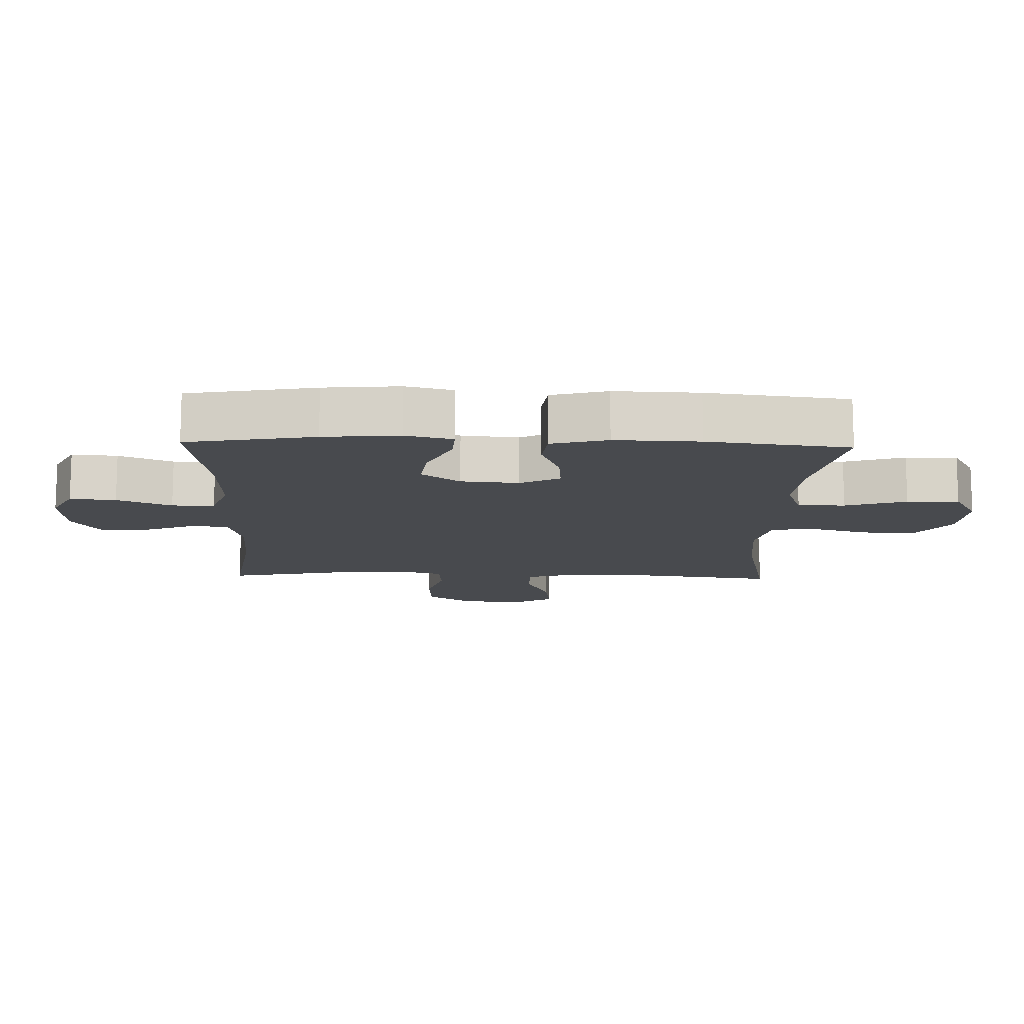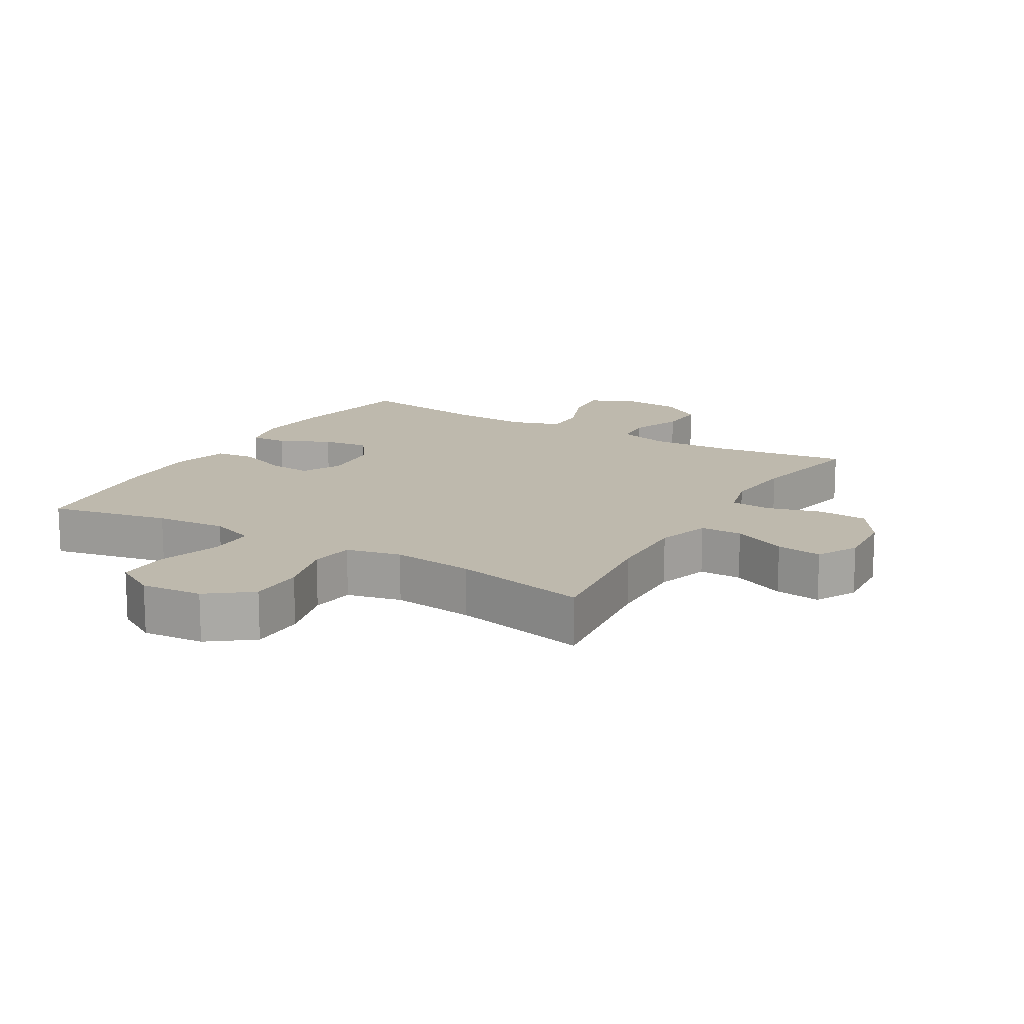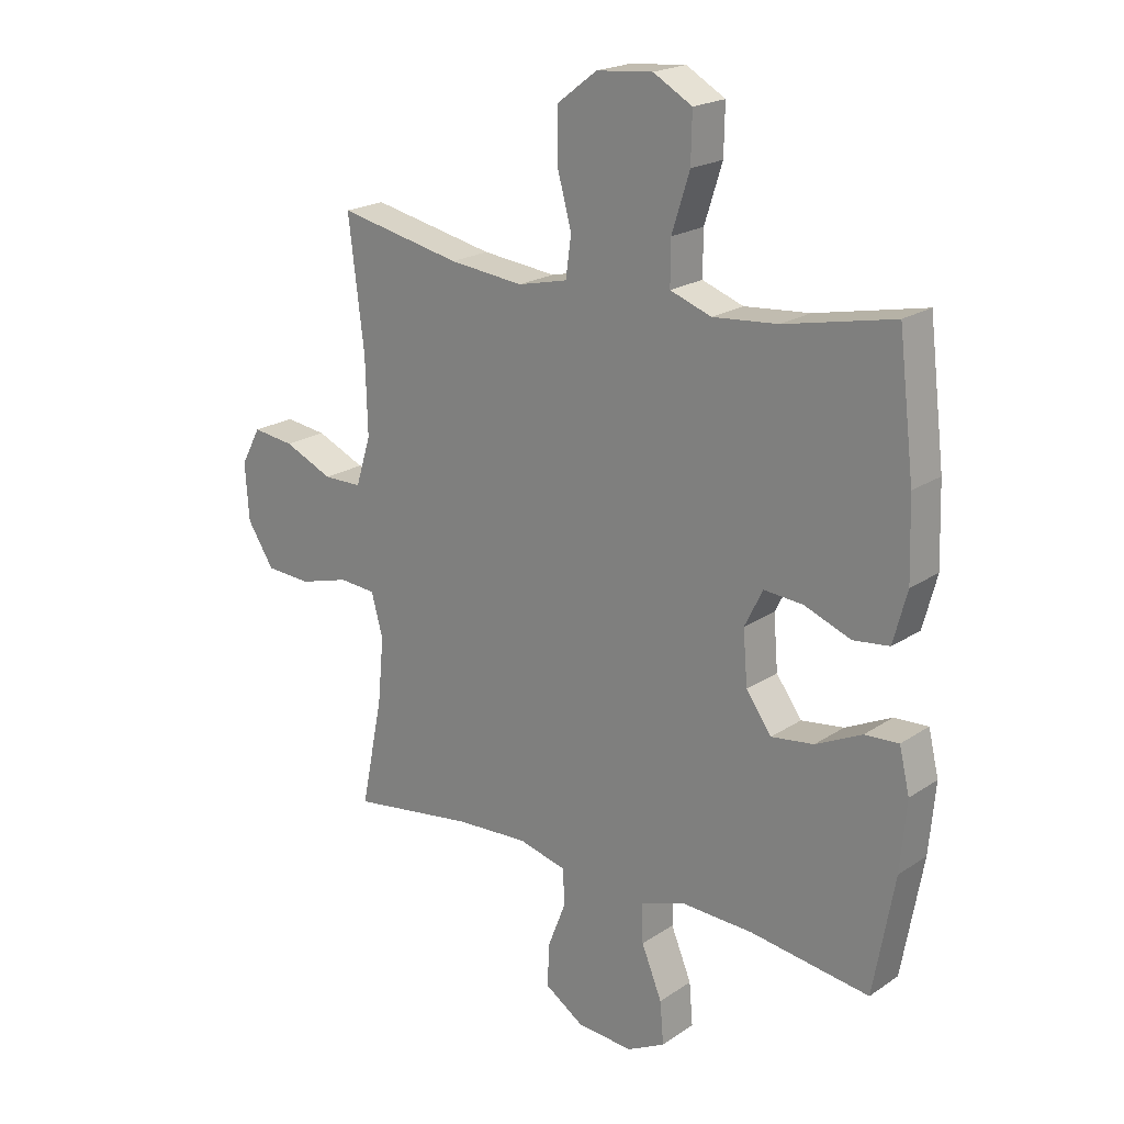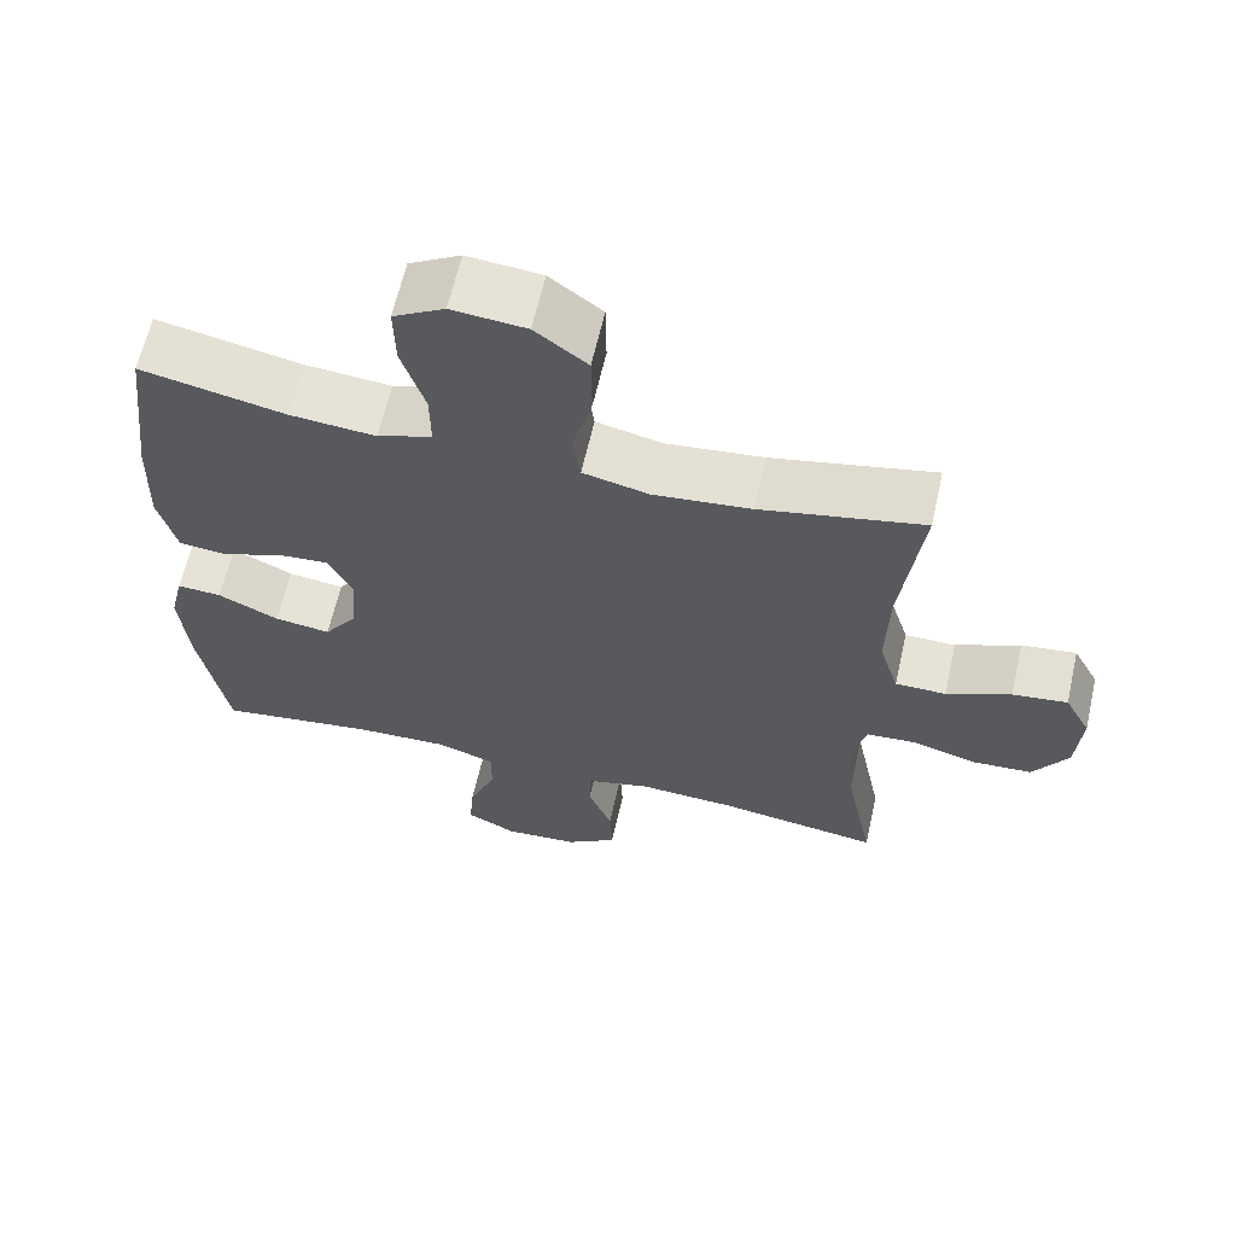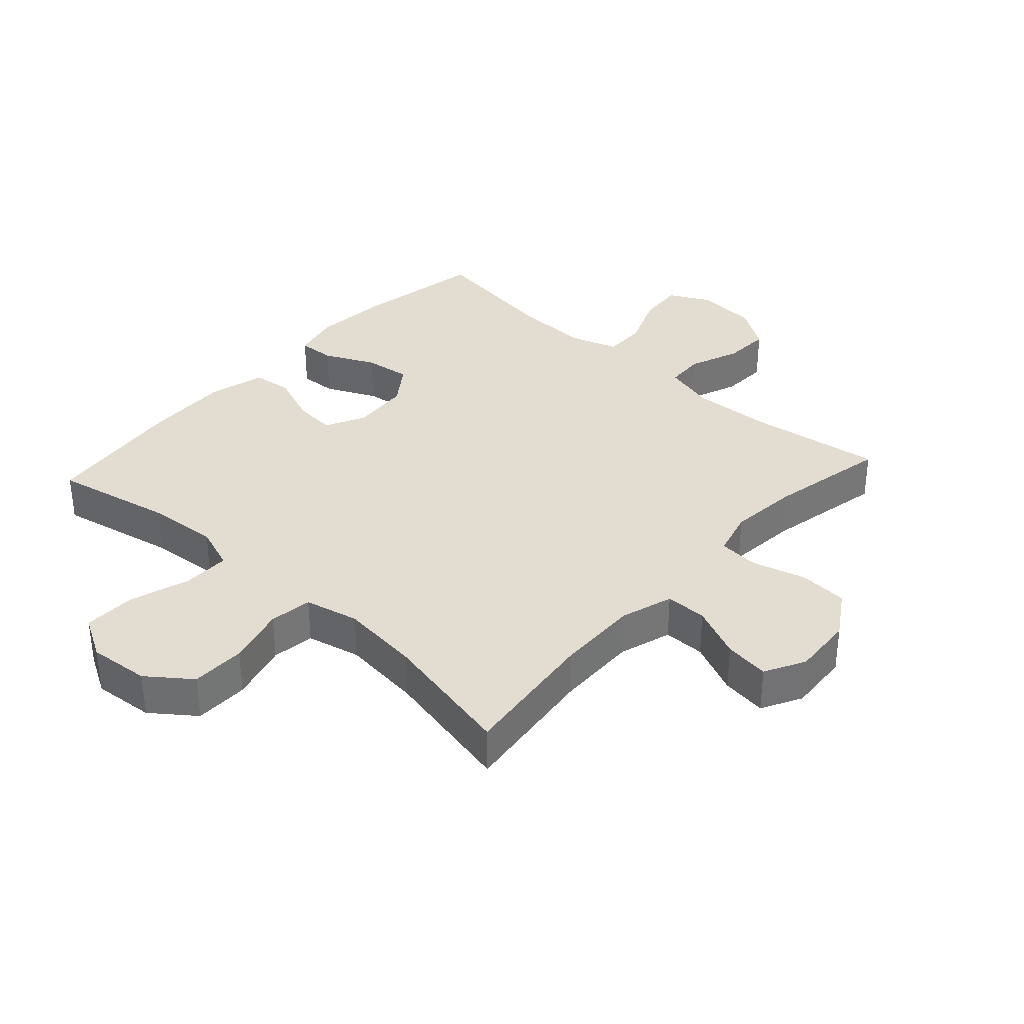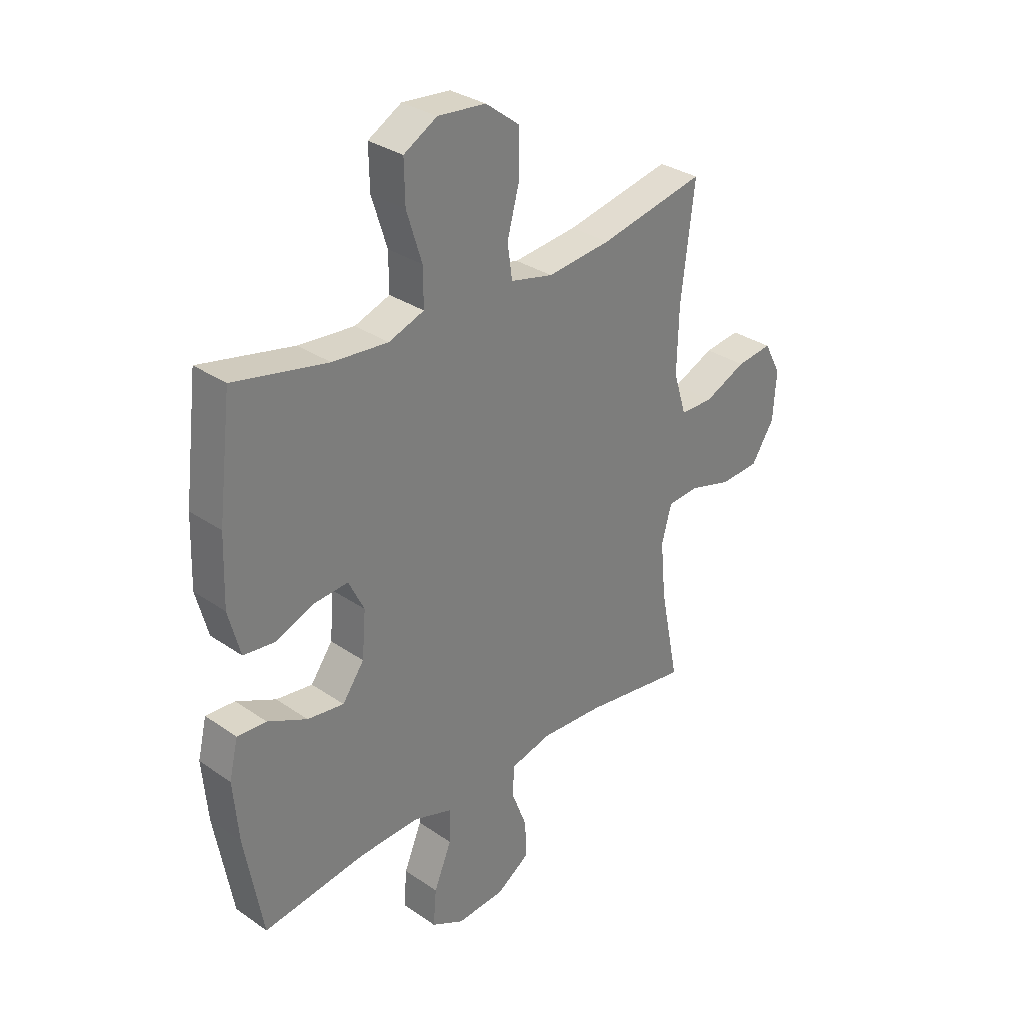
<metadata>
{"format":"obj","ext":"obj","renderer":"f3d","projection":"perspective","resolution":1024,"background":"white","views":[{"elev":-13.0,"azim":-91.8,"up":"+Y"},{"elev":15.1,"azim":30.5,"up":"+Y"},{"elev":20.4,"azim":-140.2,"up":"+Z"},{"elev":63.1,"azim":12.8,"up":"+Z"},{"elev":35.2,"azim":42.3,"up":"+Y"},{"elev":31.5,"azim":-45.7,"up":"+Z"}]}
</metadata>
<code>
o path8558
v 0.4407 0.0375 -0.3095
v 0.4298 0.0375 -0.1946
v 0.4502 0.0375 -0.1194
v 0.515 0.0375 -0.1144
v 0.6025 0.0375 -0.1389
v 0.6825 0.0375 -0.1341
v 0.7294 0.0375 -0.06109
v 0.7365 0.0375 0.03862
v 0.7017 0.0375 0.1037
v 0.6285 0.0375 0.09418
v 0.5425 0.0375 0.05597
v 0.4749 0.0375 0.05634
v 0.4483 0.0375 0.1418
v 0.4519 0.0375 0.2755
v 0.4793 0.0375 0.5003
v 0.2626 0.0375 0.4544
v 0.1319 0.0375 0.4401
v 0.04451 0.0375 0.4604
v 0.03488 0.0375 0.5299
v 0.06043 0.0375 0.6254
v 0.05924 0.0375 0.7136
v -0.01038 0.0375 0.7665
v -0.1091 0.0375 0.7753
v -0.1774 0.0375 0.7361
v -0.1757 0.0375 0.6519
v -0.1444 0.0375 0.5531
v -0.1439 0.0375 0.477
v -0.2163 0.0375 0.4507
v -0.3304 0.0375 0.4602
v -0.5226 0.0375 0.5003
v -0.5503 0.0375 0.2714
v -0.5547 0.0375 0.1339
v -0.5305 0.0375 0.04298
v -0.4668 0.0375 0.0356
v -0.3856 0.0375 0.0672
v -0.3168 0.0375 0.07283
v -0.2848 0.0375 0.00861
v -0.2926 0.0375 -0.08523
v -0.3372 0.0375 -0.1474
v -0.412 0.0375 -0.1375
v -0.493 0.0375 -0.09883
v -0.5526 0.0375 -0.09553
v -0.5707 0.0375 -0.1721
v -0.5597 0.0375 -0.2945
v -0.5226 0.0375 -0.5014
v -0.3126 0.0375 -0.4713
v -0.188 0.0375 -0.4663
v -0.1091 0.0375 -0.4925
v -0.1101 0.0375 -0.5614
v -0.1461 0.0375 -0.6493
v -0.1524 0.0375 -0.7237
v -0.08548 0.0375 -0.7582
v 0.01338 0.0375 -0.7507
v 0.08177 0.0375 -0.7052
v 0.07835 0.0375 -0.6296
v 0.04634 0.0375 -0.5473
v 0.05006 0.0375 -0.4855
v 0.134 0.0375 -0.4637
v 0.2631 0.0375 -0.4706
v 0.4793 0.0375 -0.5014
v 0.4407 -0.0375 -0.3095
v 0.4298 -0.0375 -0.1946
v 0.4502 -0.0375 -0.1194
v 0.515 -0.0375 -0.1144
v 0.6025 -0.0375 -0.1389
v 0.6825 -0.0375 -0.1341
v 0.7294 -0.0375 -0.06109
v 0.7365 -0.0375 0.03862
v 0.7017 -0.0375 0.1037
v 0.6285 -0.0375 0.09418
v 0.5425 -0.0375 0.05597
v 0.4749 -0.0375 0.05634
v 0.4483 -0.0375 0.1418
v 0.4519 -0.0375 0.2755
v 0.4793 -0.0375 0.5003
v 0.2626 -0.0375 0.4544
v 0.1319 -0.0375 0.4401
v 0.04451 -0.0375 0.4604
v 0.03488 -0.0375 0.5299
v 0.06043 -0.0375 0.6254
v 0.05924 -0.0375 0.7136
v -0.01038 -0.0375 0.7665
v -0.1091 -0.0375 0.7753
v -0.1774 -0.0375 0.7361
v -0.1757 -0.0375 0.6519
v -0.1444 -0.0375 0.5531
v -0.1439 -0.0375 0.477
v -0.2163 -0.0375 0.4507
v -0.3304 -0.0375 0.4602
v -0.5226 -0.0375 0.5003
v -0.5503 -0.0375 0.2714
v -0.5547 -0.0375 0.1339
v -0.5305 -0.0375 0.04298
v -0.4668 -0.0375 0.0356
v -0.3856 -0.0375 0.0672
v -0.3168 -0.0375 0.07283
v -0.2848 -0.0375 0.00861
v -0.2926 -0.0375 -0.08523
v -0.3372 -0.0375 -0.1474
v -0.412 -0.0375 -0.1375
v -0.493 -0.0375 -0.09883
v -0.5526 -0.0375 -0.09553
v -0.5707 -0.0375 -0.1721
v -0.5597 -0.0375 -0.2945
v -0.5226 -0.0375 -0.5014
v -0.3126 -0.0375 -0.4713
v -0.188 -0.0375 -0.4663
v -0.1091 -0.0375 -0.4925
v -0.1101 -0.0375 -0.5614
v -0.1461 -0.0375 -0.6493
v -0.1524 -0.0375 -0.7237
v -0.08548 -0.0375 -0.7582
v 0.01338 -0.0375 -0.7507
v 0.08177 -0.0375 -0.7052
v 0.07835 -0.0375 -0.6296
v 0.04634 -0.0375 -0.5473
v 0.05006 -0.0375 -0.4855
v 0.134 -0.0375 -0.4637
v 0.2631 -0.0375 -0.4706
v 0.4793 -0.0375 -0.5014
v -0.1524 0.0375 -0.7237
v -0.1524 0.0375 -0.7237
v -0.08548 0.0375 -0.7582
v 0.01338 0.0375 -0.7507
v 0.08177 0.0375 -0.7052
v -0.1461 0.0375 -0.6493
v 0.07835 0.0375 -0.6296
v -0.1101 0.0375 -0.5614
v 0.04634 0.0375 -0.5473
v -0.1091 0.0375 -0.4925
v -0.1091 0.0375 -0.4925
v 0.05006 0.0375 -0.4855
v 0.05006 0.0375 -0.4855
v -0.188 0.0375 -0.4663
v -0.5226 0.0375 -0.5014
v -0.5226 0.0375 -0.5014
v -0.3126 0.0375 -0.4713
v 0.2631 0.0375 -0.4706
v 0.4793 0.0375 -0.5014
v 0.4793 0.0375 -0.5014
v 0.134 0.0375 -0.4637
v 0.4407 0.0375 -0.3095
v -0.5597 0.0375 -0.2945
v 0.4298 0.0375 -0.1946
v -0.5707 0.0375 -0.1721
v 0.4502 0.0375 -0.1194
v 0.4502 0.0375 -0.1194
v -0.5526 0.0375 -0.09553
v -0.5526 0.0375 -0.09553
v -0.3372 0.0375 -0.1474
v -0.3372 0.0375 -0.1474
v -0.412 0.0375 -0.1375
v -0.2926 0.0375 -0.08523
v 0.515 0.0375 -0.1144
v 0.6025 0.0375 -0.1389
v 0.6825 0.0375 -0.1341
v -0.493 0.0375 -0.09883
v 0.7294 0.0375 -0.06109
v -0.2848 0.0375 0.00861
v 0.7365 0.0375 0.03862
v -0.3168 0.0375 0.07283
v -0.3168 0.0375 0.07283
v -0.5305 0.0375 0.04298
v -0.5305 0.0375 0.04298
v -0.4668 0.0375 0.0356
v -0.3856 0.0375 0.0672
v 0.5425 0.0375 0.05597
v 0.4749 0.0375 0.05634
v 0.4749 0.0375 0.05634
v 0.7017 0.0375 0.1037
v 0.7017 0.0375 0.1037
v -0.5547 0.0375 0.1339
v 0.6285 0.0375 0.09418
v 0.4483 0.0375 0.1418
v -0.5503 0.0375 0.2714
v 0.4519 0.0375 0.2755
v -0.5226 0.0375 0.5003
v -0.5226 0.0375 0.5003
v -0.2163 0.0375 0.4507
v -0.3304 0.0375 0.4602
v 0.1319 0.0375 0.4401
v 0.04451 0.0375 0.4604
v 0.04451 0.0375 0.4604
v 0.2626 0.0375 0.4544
v -0.1439 0.0375 0.477
v -0.1439 0.0375 0.477
v 0.03488 0.0375 0.5299
v 0.4793 0.0375 0.5003
v 0.4793 0.0375 0.5003
v -0.1444 0.0375 0.5531
v 0.06043 0.0375 0.6254
v -0.1757 0.0375 0.6519
v 0.05924 0.0375 0.7136
v -0.1774 0.0375 0.7361
v -0.1774 0.0375 0.7361
v -0.01038 0.0375 0.7665
v -0.1091 0.0375 0.7753
v -0.1524 -0.0375 -0.7237
v -0.1524 -0.0375 -0.7237
v -0.08548 -0.0375 -0.7582
v 0.01338 -0.0375 -0.7507
v 0.08177 -0.0375 -0.7052
v -0.1461 -0.0375 -0.6493
v 0.07835 -0.0375 -0.6296
v -0.1101 -0.0375 -0.5614
v 0.04634 -0.0375 -0.5473
v -0.1091 -0.0375 -0.4925
v -0.1091 -0.0375 -0.4925
v 0.05006 -0.0375 -0.4855
v 0.05006 -0.0375 -0.4855
v -0.188 -0.0375 -0.4663
v -0.5226 -0.0375 -0.5014
v -0.5226 -0.0375 -0.5014
v -0.3126 -0.0375 -0.4713
v 0.2631 -0.0375 -0.4706
v 0.4793 -0.0375 -0.5014
v 0.4793 -0.0375 -0.5014
v 0.134 -0.0375 -0.4637
v 0.4407 -0.0375 -0.3095
v -0.5597 -0.0375 -0.2945
v 0.4298 -0.0375 -0.1946
v -0.5707 -0.0375 -0.1721
v 0.4502 -0.0375 -0.1194
v 0.4502 -0.0375 -0.1194
v -0.5526 -0.0375 -0.09553
v -0.5526 -0.0375 -0.09553
v -0.3372 -0.0375 -0.1474
v -0.3372 -0.0375 -0.1474
v -0.412 -0.0375 -0.1375
v -0.2926 -0.0375 -0.08523
v 0.515 -0.0375 -0.1144
v 0.6025 -0.0375 -0.1389
v 0.6825 -0.0375 -0.1341
v -0.493 -0.0375 -0.09883
v 0.7294 -0.0375 -0.06109
v -0.2848 -0.0375 0.00861
v 0.7365 -0.0375 0.03862
v -0.3168 -0.0375 0.07283
v -0.3168 -0.0375 0.07283
v -0.5305 -0.0375 0.04298
v -0.5305 -0.0375 0.04298
v -0.4668 -0.0375 0.0356
v -0.3856 -0.0375 0.0672
v 0.5425 -0.0375 0.05597
v 0.4749 -0.0375 0.05634
v 0.4749 -0.0375 0.05634
v 0.7017 -0.0375 0.1037
v 0.7017 -0.0375 0.1037
v -0.5547 -0.0375 0.1339
v 0.6285 -0.0375 0.09418
v 0.4483 -0.0375 0.1418
v -0.5503 -0.0375 0.2714
v 0.4519 -0.0375 0.2755
v -0.5226 -0.0375 0.5003
v -0.5226 -0.0375 0.5003
v -0.2163 -0.0375 0.4507
v -0.3304 -0.0375 0.4602
v 0.1319 -0.0375 0.4401
v 0.04451 -0.0375 0.4604
v 0.04451 -0.0375 0.4604
v 0.2626 -0.0375 0.4544
v -0.1439 -0.0375 0.477
v -0.1439 -0.0375 0.477
v 0.03488 -0.0375 0.5299
v 0.4793 -0.0375 0.5003
v 0.4793 -0.0375 0.5003
v -0.1444 -0.0375 0.5531
v 0.06043 -0.0375 0.6254
v -0.1757 -0.0375 0.6519
v 0.05924 -0.0375 0.7136
v -0.1774 -0.0375 0.7361
v -0.1774 -0.0375 0.7361
v -0.01038 -0.0375 0.7665
v -0.1091 -0.0375 0.7753
f 259 236 258
f 223 236 221
f 258 236 251
f 258 253 261
f 206 205 204
f 212 214 220
f 273 269 268
f 234 222 229
f 227 214 211
f 251 223 245
f 201 203 200
f 244 235 250
f 243 249 242
f 257 238 256
f 252 238 257
f 258 251 253
f 261 253 265
f 245 223 231
f 218 215 221
f 227 211 230
f 262 238 259
f 250 237 247
f 235 232 233
f 230 211 207
f 252 257 254
f 268 267 264
f 205 203 204
f 209 207 206
f 221 215 219
f 218 230 209
f 204 203 201
f 230 207 209
f 230 218 221
f 214 227 220
f 220 229 222
f 238 236 259
f 273 268 270
f 219 215 216
f 225 222 234
f 244 232 235
f 267 268 269
f 245 231 244
f 264 262 259
f 250 235 237
f 251 236 223
f 242 249 240
f 249 243 252
f 231 232 244
f 252 243 238
f 236 230 221
f 271 269 274
f 200 203 198
f 229 220 227
f 274 269 273
f 205 206 207
f 267 262 264
f 204 201 202
f 256 238 262
f 122 52 112 199
f 52 53 113 112
f 53 54 114 113
f 50 51 111 110
f 54 55 115 114
f 49 50 110 109
f 55 56 116 115
f 131 49 109 208
f 56 133 210 116
f 47 48 108 107
f 136 46 106 213
f 59 140 217 119
f 57 58 118 117
f 46 47 107 106
f 58 59 119 118
f 60 1 61 120
f 44 45 105 104
f 1 2 62 61
f 43 44 104 103
f 2 147 224 62
f 149 43 103 226
f 151 40 100 228
f 38 39 99 98
f 4 5 65 64
f 5 6 66 65
f 41 42 102 101
f 40 41 101 100
f 6 7 67 66
f 3 4 64 63
f 37 38 98 97
f 7 8 68 67
f 162 37 97 239
f 164 34 94 241
f 34 35 95 94
f 11 169 246 71
f 8 171 248 68
f 32 33 93 92
f 10 11 71 70
f 9 10 70 69
f 12 13 73 72
f 35 36 96 95
f 31 32 92 91
f 13 14 74 73
f 178 31 91 255
f 28 29 89 88
f 17 183 260 77
f 16 17 77 76
f 186 28 88 263
f 18 19 79 78
f 189 16 76 266
f 14 15 75 74
f 26 27 87 86
f 29 30 90 89
f 19 20 80 79
f 25 26 86 85
f 20 21 81 80
f 195 25 85 272
f 21 22 82 81
f 23 24 84 83
f 22 23 83 82
f 182 181 159
f 146 144 159
f 181 174 159
f 181 184 176
f 129 127 128
f 135 143 137
f 196 191 192
f 157 152 145
f 150 134 137
f 174 168 146
f 124 123 126
f 167 173 158
f 166 165 172
f 180 179 161
f 175 180 161
f 181 176 174
f 184 188 176
f 168 154 146
f 141 144 138
f 150 153 134
f 185 182 161
f 173 170 160
f 158 156 155
f 153 130 134
f 175 177 180
f 191 187 190
f 128 127 126
f 132 129 130
f 144 142 138
f 141 132 153
f 127 124 126
f 153 132 130
f 153 144 141
f 137 143 150
f 143 145 152
f 161 182 159
f 196 193 191
f 142 139 138
f 148 157 145
f 167 158 155
f 190 192 191
f 168 167 154
f 187 182 185
f 173 160 158
f 174 146 159
f 165 163 172
f 172 175 166
f 154 167 155
f 175 161 166
f 159 144 153
f 194 197 192
f 123 121 126
f 152 150 143
f 197 196 192
f 128 130 129
f 190 187 185
f 127 125 124
f 179 185 161

</code>
